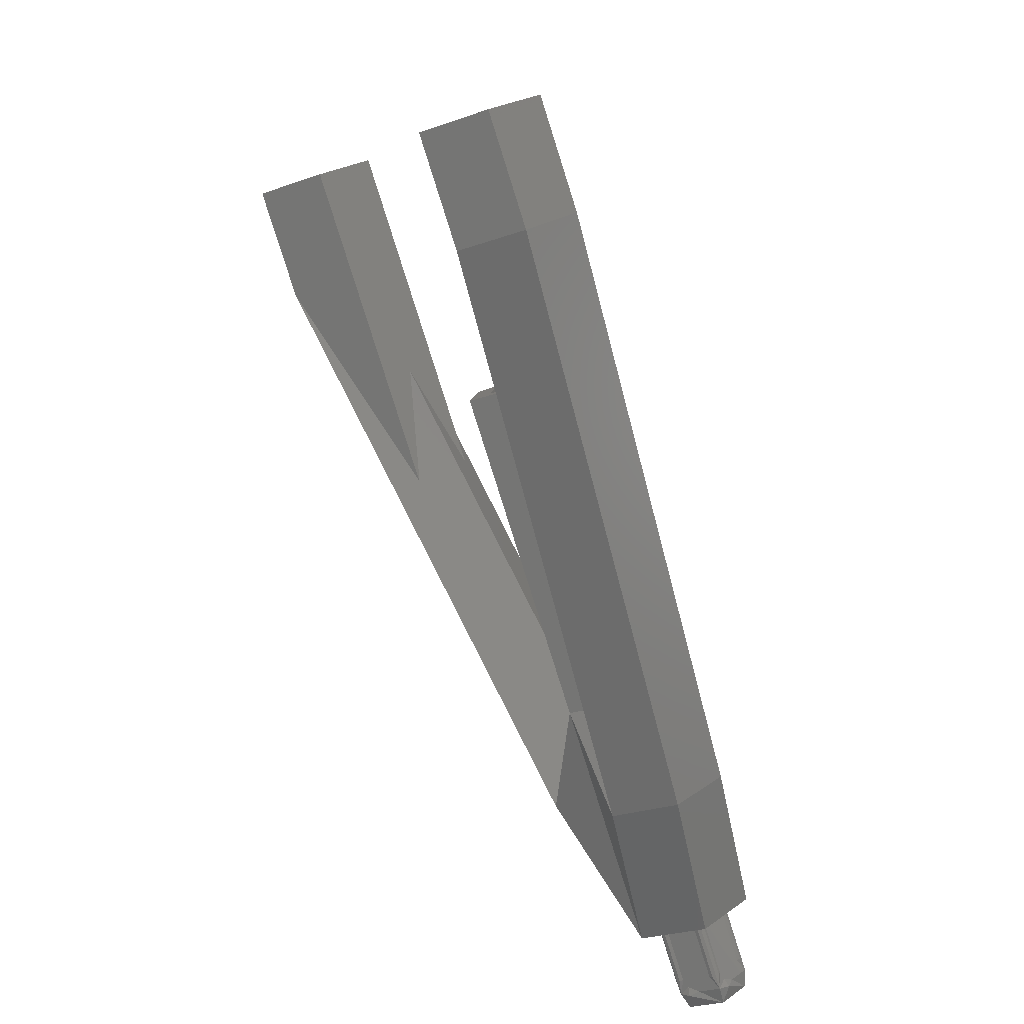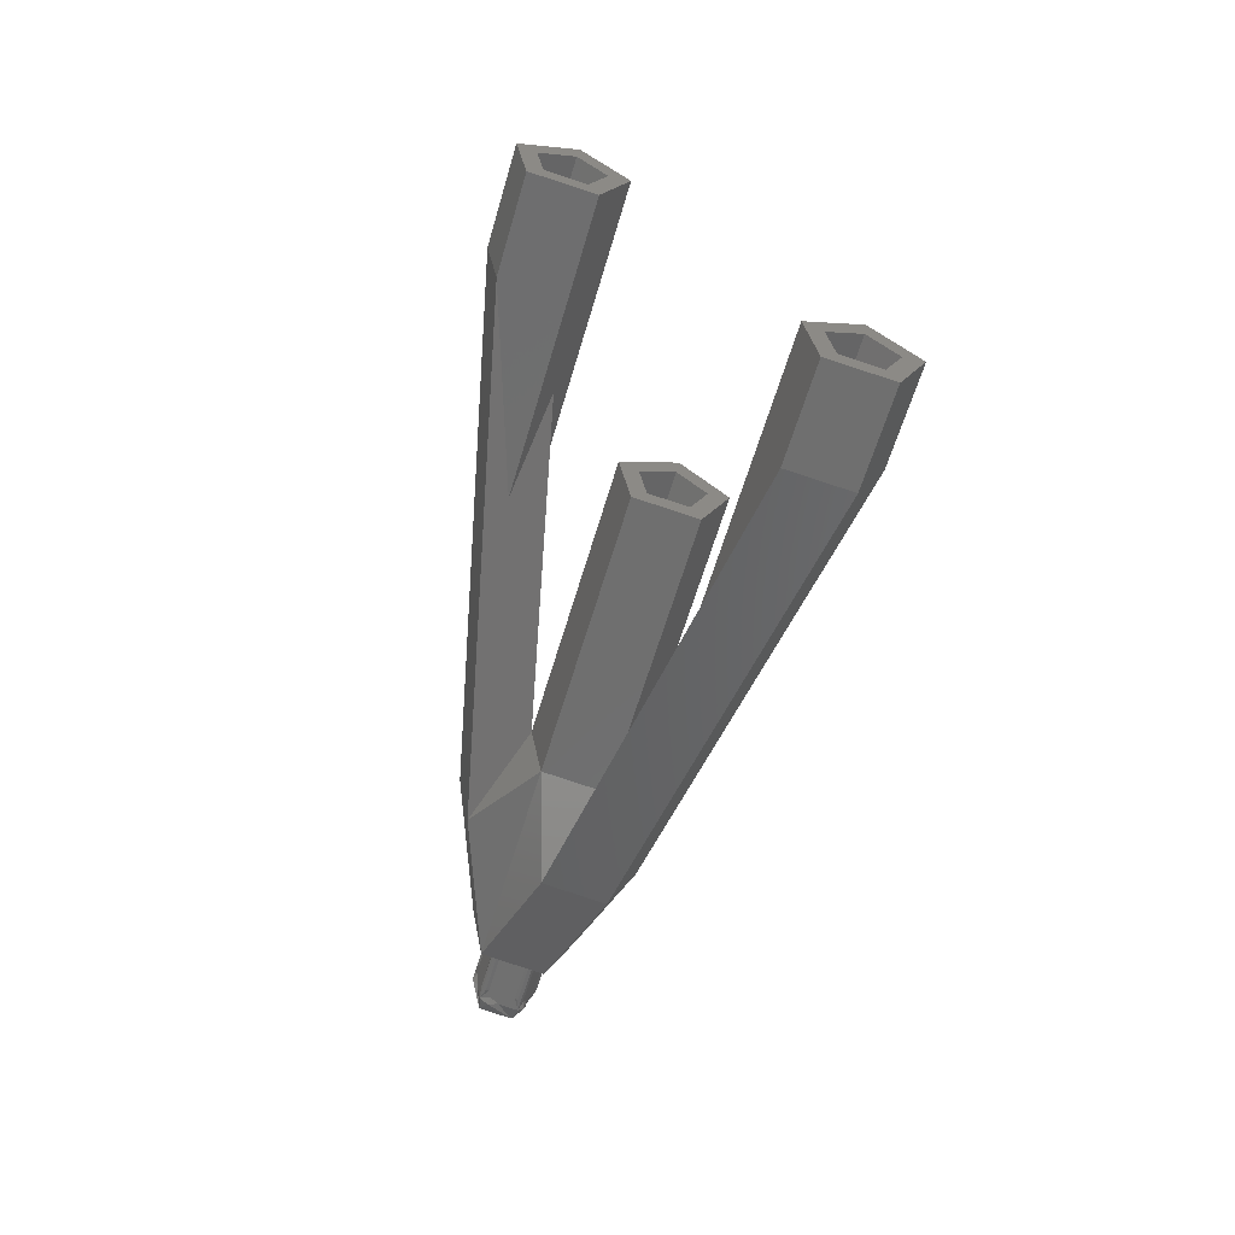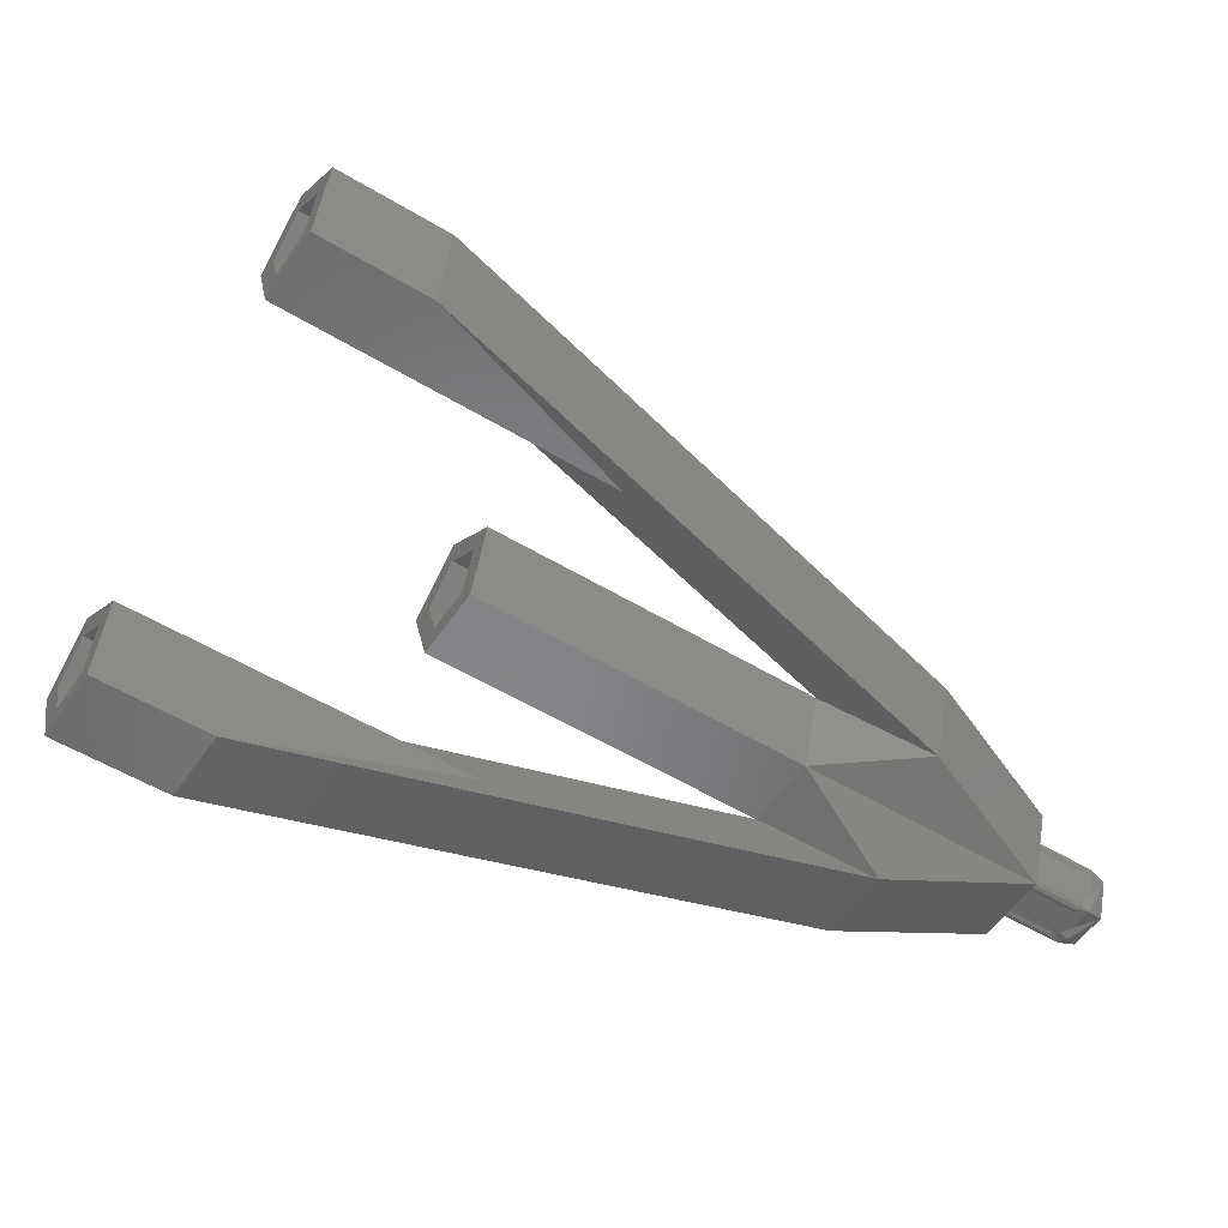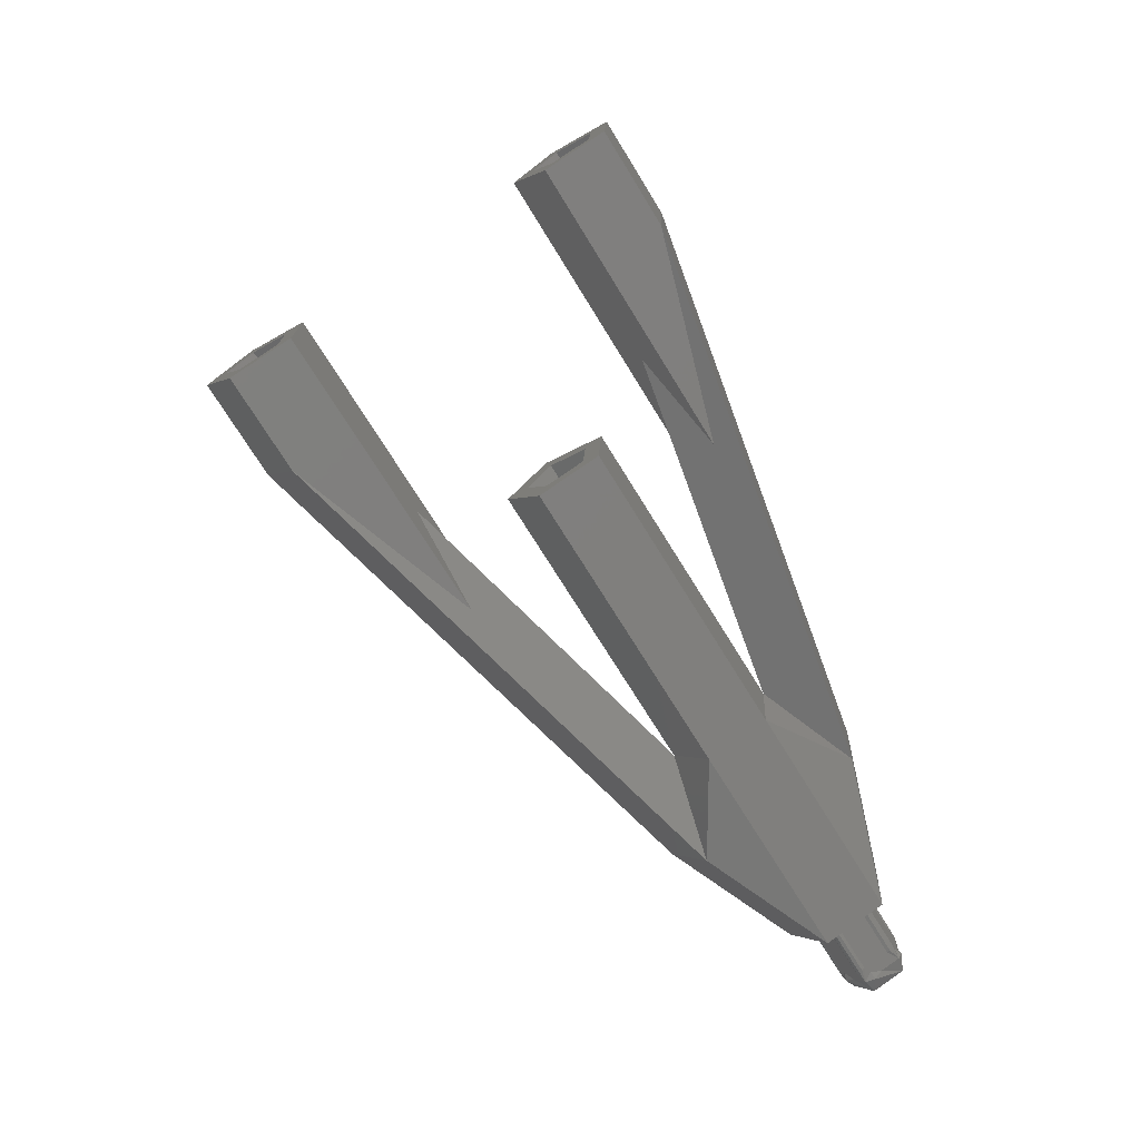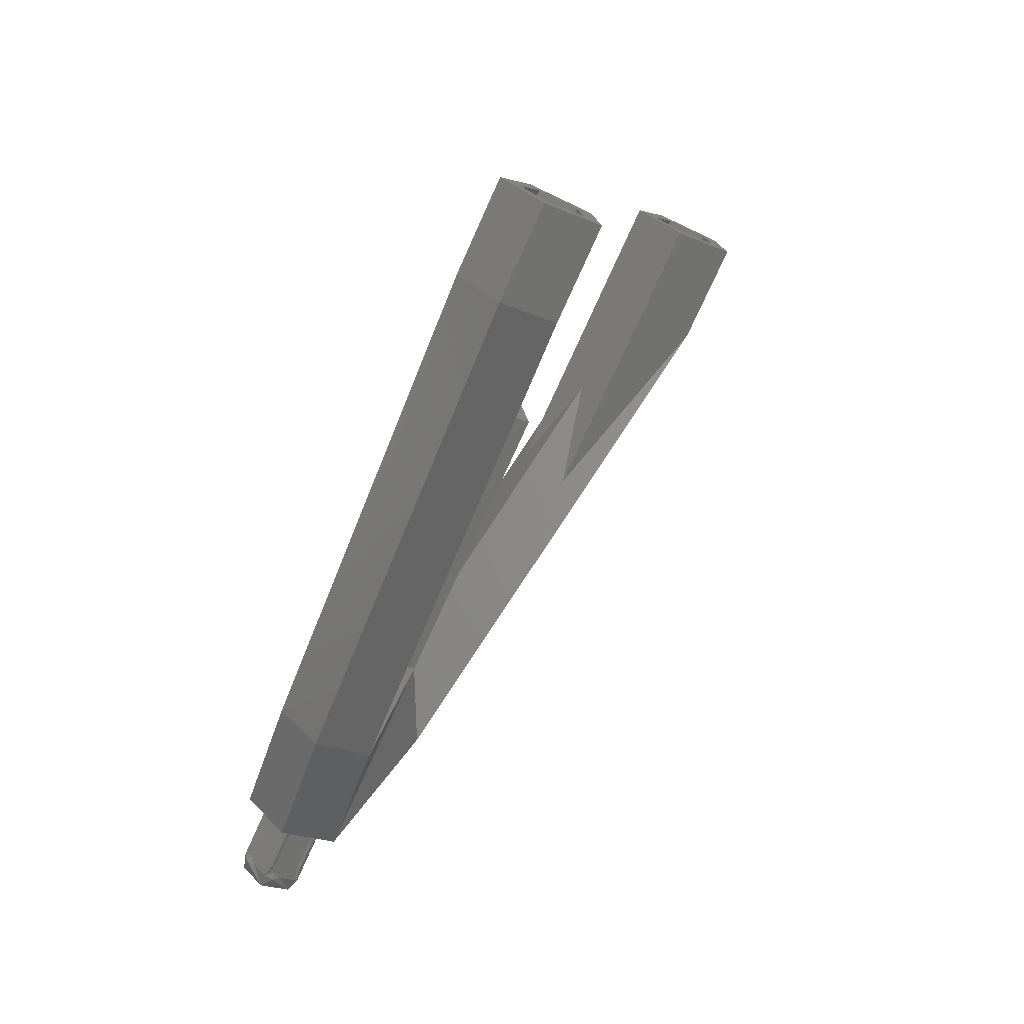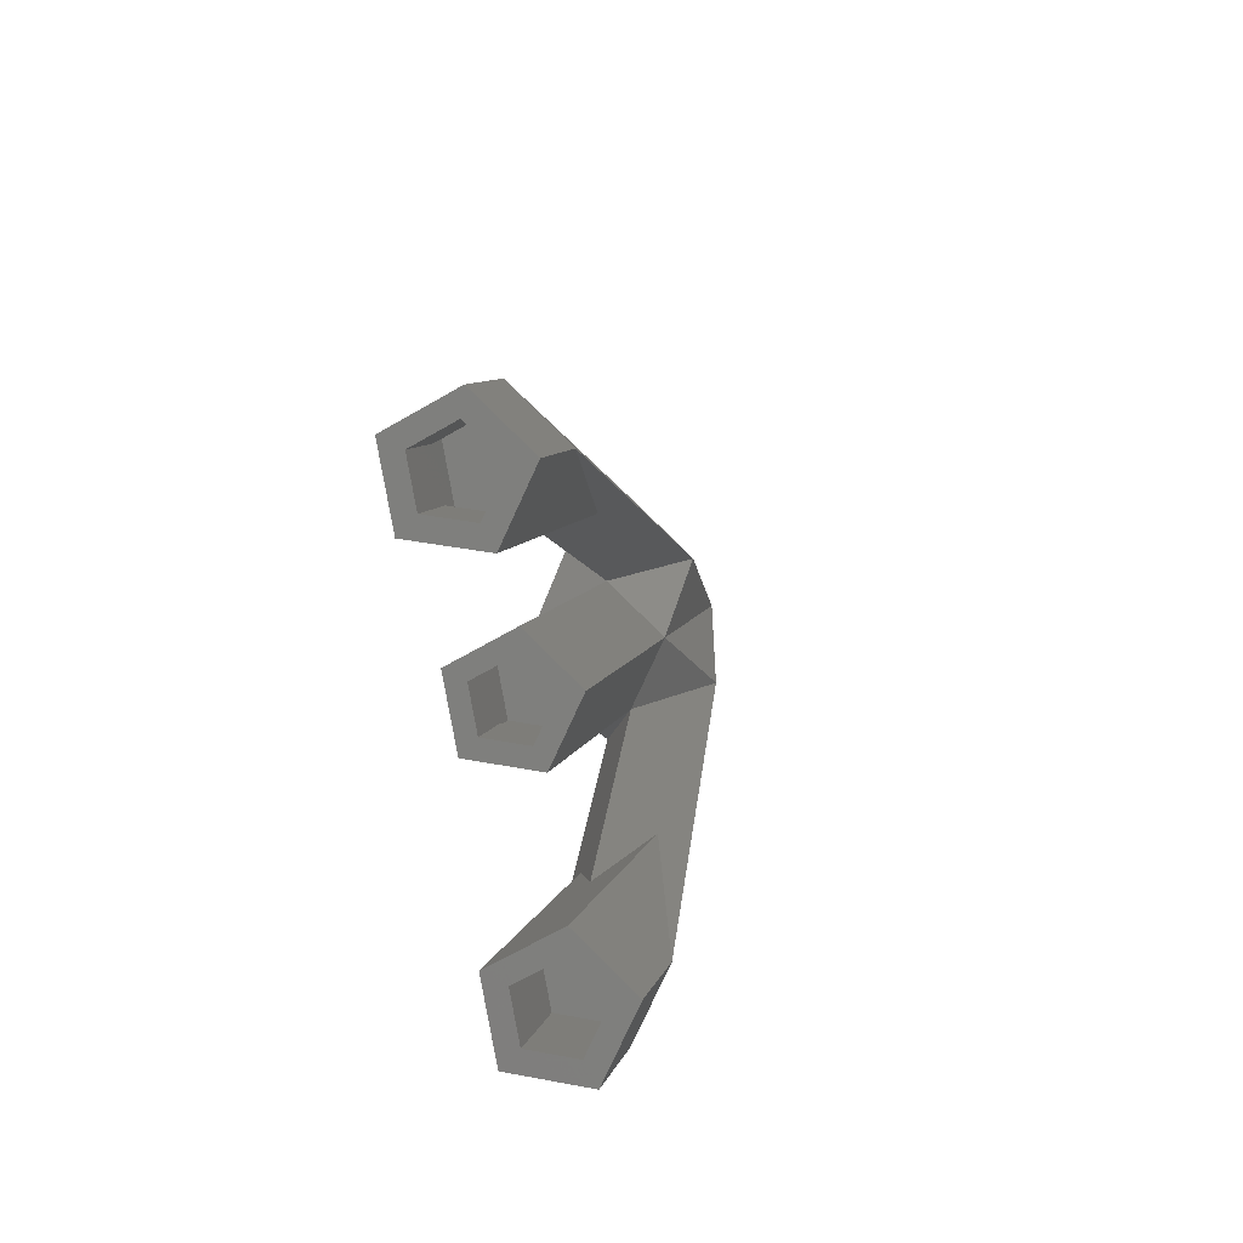
<metadata>
{"format":"stl","ext":"stl","renderer":"f3d","projection":"perspective","resolution":1024,"background":"white","views":[{"elev":64.5,"azim":-20.8,"up":"+Z"},{"elev":2.1,"azim":-32.0,"up":"+Y"},{"elev":21.9,"azim":-99.5,"up":"+Z"},{"elev":19.1,"azim":92.8,"up":"+Y"},{"elev":36.9,"azim":-128.6,"up":"+Y"},{"elev":39.4,"azim":-166.5,"up":"+Z"}]}
</metadata>
<code>
# stl→obj: 178 verts, 352 faces
v 0.8729 6.067 1.997
v 1.043 6.038 2.044
v 1.043 5.461 1.688
v 2.731 7.149 5.461
v 1.582 7.251 5.296
v 1.688 7.327 5.173
v 1.963 25.82 16.71
v 0 25.07 17.92
v 0 26.76 18.96
v 1.963 27.51 17.75
v 0 15.99 13.25
v 2.731 11.57 11.57
v 2.731 17.03 11.57
v -1.043 6.038 2.044
v -0.8729 6.067 1.997
v -1.043 5.461 1.688
v -1.213 32.49 29.04
v 1.213 32.49 29.04
v 1.213 34.18 30.08
v -1.213 34.18 30.08
v -1.688 27.55 17.67
v -1.963 27.51 17.75
v -1.213 28.72 15.79
v -1.043 28.6 15.99
v -0.7027 6.038 2.044
v 0.7027 6.038 2.044
v 0.5506 5.707 1.84
v 0.05812 5.461 1.688
v -2.731 11.57 11.57
v -1.688 24.18 23.13
v 1.213 27.03 14.74
v 1.213 28.72 15.79
v -1.688 30.46 19.47
v -1.043 31.5 17.78
v 0 6.682 6.216
v -0.1701 6.711 6.169
v -0.1701 4.379 4.728
v 0 4.35 4.775
v 1.043 36.97 32.08
v 1.688 37.43 31.33
v -1.688 37.43 31.33
v -1.043 36.97 32.08
v 1.412 7.222 5.343
v 0.2753 6.788 6.046
v 0.2753 4.455 4.604
v 1.412 4.89 3.902
v 0 28.6 25.86
v -0.8908 4.664 1.441
v 1.043 28.6 15.99
v -4.418 42.89 15.99
v -4.248 43.02 15.79
v -3.498 41.8 17.75
v -3.774 41.85 17.67
v -4.248 41.33 14.74
v -3.498 40.12 16.71
v 1.688 4.418 3.375
v 0.3984 4.172 4.324
v 0.7968 4.078 3.926
v 1.688 27.55 17.67
v 1.043 34.06 30.28
v 1.963 32.97 32.05
v 1.688 33.01 31.97
v 1.582 4.919 3.855
v 0 35.28 34.81
v 0 32.37 33.01
v -1.688 33.01 31.97
v -1.688 35.92 33.77
v -5.461 44.11 20.51
v -5.461 41.21 18.72
v -7.149 41.85 17.67
v -7.149 44.76 19.47
v 1.688 30.46 19.47
v 0 26.91 18.72
v 0 29.82 20.51
v 0.7027 8.37 3.485
v 0.8729 8.399 3.438
v 1.688 24.18 23.13
v 0.1701 4.379 4.728
v 0 3.774 4.418
v -2.731 31.33 11.57
v -3.774 41.85 14.3
v -3.774 46.27 17.03
v -2.731 44.58 19.76
v -1.688 4.418 3.375
v -1.582 5.165 3.456
v -1.148 5.868 2.319
v -1.195 5.461 2.238
v -1.347 4.969 2.484
v -1.688 8.836 2.731
v 1.688 8.836 2.731
v -0.7027 8.37 3.485
v -0.8729 8.399 3.438
v 1.963 31.28 31
v 0 30.53 32.22
v 0 32.22 33.26
v 1.688 4.606 2.883
v 1.383 4.911 2.578
v 1.535 4.911 3.129
v -6.674 41.33 14.74
v -6.674 43.02 15.79
v -1.963 25.82 16.71
v -1.213 27.03 14.74
v -7.149 46.27 17.03
v -7.149 41.85 14.3
v -3.375 15.99 4.418
v -4.418 14.3 7.149
v -8.192 40.16 17.03
v -2.731 31.33 31.33
v -2.731 35.74 34.06
v 0.8908 4.664 1.441
v 2.731 35.74 34.06
v 0 34.7 35.74
v 0 30.28 33.01
v 2.731 31.33 31.33
v 1.582 5.165 3.456
v 1.043 31.5 17.78
v 1.688 31.97 17.03
v -1.688 31.97 17.03
v 0 6.106 7.149
v -2.731 7.149 5.461
v -1.582 7.251 5.296
v -1.412 7.222 5.343
v -0.2753 6.788 6.046
v 1.148 5.962 2.167
v 1.148 5.868 2.319
v -5.461 30.28 13.25
v -6.504 42.89 15.99
v -6.504 45.8 17.78
v -1.043 34.06 30.28
v -1.148 8.2 3.761
v -1.148 8.294 3.608
v -1.148 5.962 2.167
v 0.5506 5.461 1.5
v -7.424 40.12 16.71
v -7.424 41.8 17.75
v 0 10.52 13.25
v -1.412 4.89 3.902
v -0.2753 4.455 4.604
v 0.1701 6.711 6.169
v 0 15.99 4.418
v -1.688 18.72 8.836
v -4.096 35.22 15.14
v 1.688 4.995 3.732
v -1.347 5.157 1.992
v -1.441 3.774 2.883
v -8.192 44.58 19.76
v -5.461 39.37 17.92
v -5.461 41.05 18.96
v -1.963 31.28 31
v -1.963 32.97 32.05
v 0 29.24 21.45
v 2.731 30.28 19.76
v -3.774 44.76 19.47
v -4.418 45.8 17.78
v -1.582 7.497 4.898
v -1.383 4.114 3.68
v -1.688 4.995 3.732
v -1.688 5.089 3.579
v 1.688 35.92 33.77
v 1.688 5.089 3.579
v 0.4924 3.774 4.23
v -2.731 17.03 11.57
v 1.441 3.774 2.883
v 1.688 7.421 5.021
v -1.043 8.37 3.485
v 1.043 8.37 3.485
v -1.289 4.512 3.774
v -5.461 43.54 21.45
v -2.731 30.28 19.76
v -1.688 7.421 5.021
v -0.8908 4.114 3.868
v 0 3.223 3.774
v -1.688 7.327 5.173
v 1.148 8.294 3.608
v -1.582 4.919 3.855
v 1.582 7.497 4.898
v 1.148 8.2 3.761
v 1.688 18.72 8.836
f 1 2 3
f 4 5 6
f 7 8 9
f 7 9 10
f 11 12 13
f 14 15 16
f 17 18 19
f 17 19 20
f 21 22 23
f 21 23 24
f 16 25 26
f 16 26 27
f 16 27 28
f 11 29 30
f 31 7 10
f 31 10 32
f 33 21 24
f 33 24 34
f 35 36 37
f 35 37 38
f 39 40 41
f 39 41 42
f 43 44 45
f 43 45 46
f 47 11 30
f 28 48 16
f 24 23 32
f 24 32 49
f 50 51 52
f 50 52 53
f 54 55 52
f 54 52 51
f 56 46 45
f 56 45 57
f 56 57 58
f 49 32 10
f 49 10 59
f 60 19 61
f 60 61 62
f 5 43 46
f 5 46 63
f 64 65 66
f 64 66 67
f 68 69 70
f 68 70 71
f 72 59 73
f 72 73 74
f 75 76 1
f 75 1 26
f 12 11 77
f 41 40 47
f 41 47 30
f 78 38 79
f 80 81 82
f 80 82 83
f 84 85 86
f 84 86 87
f 84 87 88
f 89 90 76
f 89 76 75
f 89 75 91
f 89 91 92
f 93 94 95
f 93 95 61
f 96 97 98
f 99 54 51
f 99 51 100
f 101 102 23
f 101 23 22
f 13 12 4
f 103 82 81
f 103 81 104
f 105 106 107
f 105 107 104
f 30 108 109
f 30 109 41
f 45 79 57
f 38 37 79
f 97 110 3
f 111 112 113
f 111 113 114
f 115 56 98
f 116 117 118
f 116 118 34
f 119 120 121
f 119 121 122
f 119 122 123
f 119 123 36
f 124 125 3
f 106 126 107
f 71 70 127
f 71 127 128
f 129 20 19
f 129 19 60
f 67 66 129
f 67 129 42
f 130 131 132
f 130 132 86
f 133 3 110
f 134 99 100
f 134 100 135
f 136 29 120
f 136 120 119
f 123 122 137
f 123 137 138
f 119 35 139
f 86 16 87
f 80 140 81
f 126 141 142
f 86 132 16
f 143 63 56
f 140 105 104
f 140 104 81
f 29 136 113
f 29 113 108
f 144 16 48
f 96 110 97
f 48 145 144
f 146 103 104
f 146 104 107
f 147 134 135
f 147 135 148
f 94 149 150
f 94 150 95
f 74 151 152
f 74 152 72
f 27 3 133
f 147 55 54
f 147 54 99
f 147 99 134
f 153 83 82
f 153 82 154
f 36 123 138
f 36 138 37
f 26 1 3
f 87 16 144
f 102 31 32
f 102 32 23
f 128 103 146
f 128 146 71
f 155 130 86
f 155 86 85
f 156 84 145
f 77 47 40
f 157 158 84
f 106 105 89
f 106 89 120
f 18 17 149
f 18 149 94
f 18 94 93
f 4 119 139
f 4 139 44
f 4 44 43
f 4 43 5
f 66 150 20
f 66 20 129
f 39 60 62
f 39 62 159
f 160 143 56
f 45 78 79
f 77 11 47
f 57 79 161
f 64 112 111
f 64 111 159
f 8 101 22
f 8 22 9
f 29 162 120
f 161 58 57
f 161 163 58
f 133 48 28
f 154 82 103
f 154 103 128
f 18 93 61
f 18 61 19
f 164 6 143
f 164 143 160
f 127 100 51
f 127 51 50
f 165 92 15
f 165 15 14
f 162 106 120
f 162 29 11
f 92 91 25
f 92 25 15
f 90 166 76
f 137 84 167
f 168 146 107
f 168 107 126
f 115 160 56
f 71 146 168
f 71 168 68
f 159 111 40
f 159 40 39
f 119 36 35
f 169 118 141
f 169 141 162
f 126 142 168
f 65 95 150
f 65 150 66
f 120 89 131
f 120 131 130
f 120 130 155
f 120 155 170
f 79 138 137
f 79 137 167
f 79 167 171
f 44 139 78
f 44 78 45
f 12 77 114
f 3 125 115
f 3 115 98
f 3 98 97
f 141 106 162
f 58 163 56
f 53 52 148
f 53 148 69
f 156 171 167
f 163 172 145
f 163 145 48
f 163 48 110
f 83 168 142
f 83 142 80
f 120 173 121
f 62 61 95
f 62 95 65
f 90 174 166
f 152 151 11
f 152 11 13
f 8 7 31
f 8 31 102
f 8 102 101
f 145 172 156
f 63 46 56
f 120 170 173
f 175 157 84
f 141 140 80
f 89 165 131
f 133 28 27
f 139 35 38
f 139 38 78
f 154 50 53
f 154 53 153
f 170 155 85
f 170 85 158
f 142 141 80
f 42 41 109
f 42 109 67
f 106 141 126
f 112 109 108
f 112 108 113
f 4 6 164
f 172 163 161
f 55 147 148
f 55 148 52
f 6 5 63
f 6 63 143
f 15 25 16
f 105 140 90
f 105 90 89
f 158 85 84
f 116 49 59
f 116 59 72
f 42 129 60
f 42 60 39
f 137 175 84
f 90 4 164
f 90 164 176
f 90 176 177
f 90 177 174
f 136 12 114
f 136 114 113
f 26 3 27
f 174 177 125
f 174 125 124
f 144 88 87
f 2 124 3
f 73 9 22
f 73 22 21
f 89 92 165
f 68 168 83
f 68 83 153
f 176 164 160
f 176 160 115
f 30 29 108
f 59 10 9
f 59 9 73
f 131 165 14
f 131 14 132
f 128 127 50
f 128 50 154
f 163 110 96
f 74 73 21
f 74 21 33
f 121 173 157
f 121 157 175
f 76 166 2
f 76 2 1
f 149 17 20
f 149 20 150
f 173 170 158
f 173 158 157
f 67 109 112
f 67 112 64
f 178 140 141
f 88 145 84
f 34 24 49
f 34 49 116
f 167 84 156
f 110 48 133
f 177 176 115
f 177 115 125
f 69 148 135
f 69 135 70
f 144 145 88
f 98 56 96
f 159 62 65
f 159 65 64
f 156 172 171
f 161 79 172
f 178 13 4
f 178 4 90
f 140 178 90
f 33 169 151
f 33 151 74
f 122 121 175
f 122 175 137
f 153 53 69
f 153 69 68
f 40 111 114
f 40 114 77
f 12 136 119
f 12 119 4
f 37 138 79
f 34 118 169
f 34 169 33
f 132 14 16
f 118 117 178
f 118 178 141
f 91 75 26
f 91 26 25
f 117 152 13
f 117 13 178
f 70 135 100
f 70 100 127
f 151 169 162
f 151 162 11
f 166 174 124
f 166 124 2
f 72 152 117
f 72 117 116
f 96 56 163
f 171 172 79

</code>
